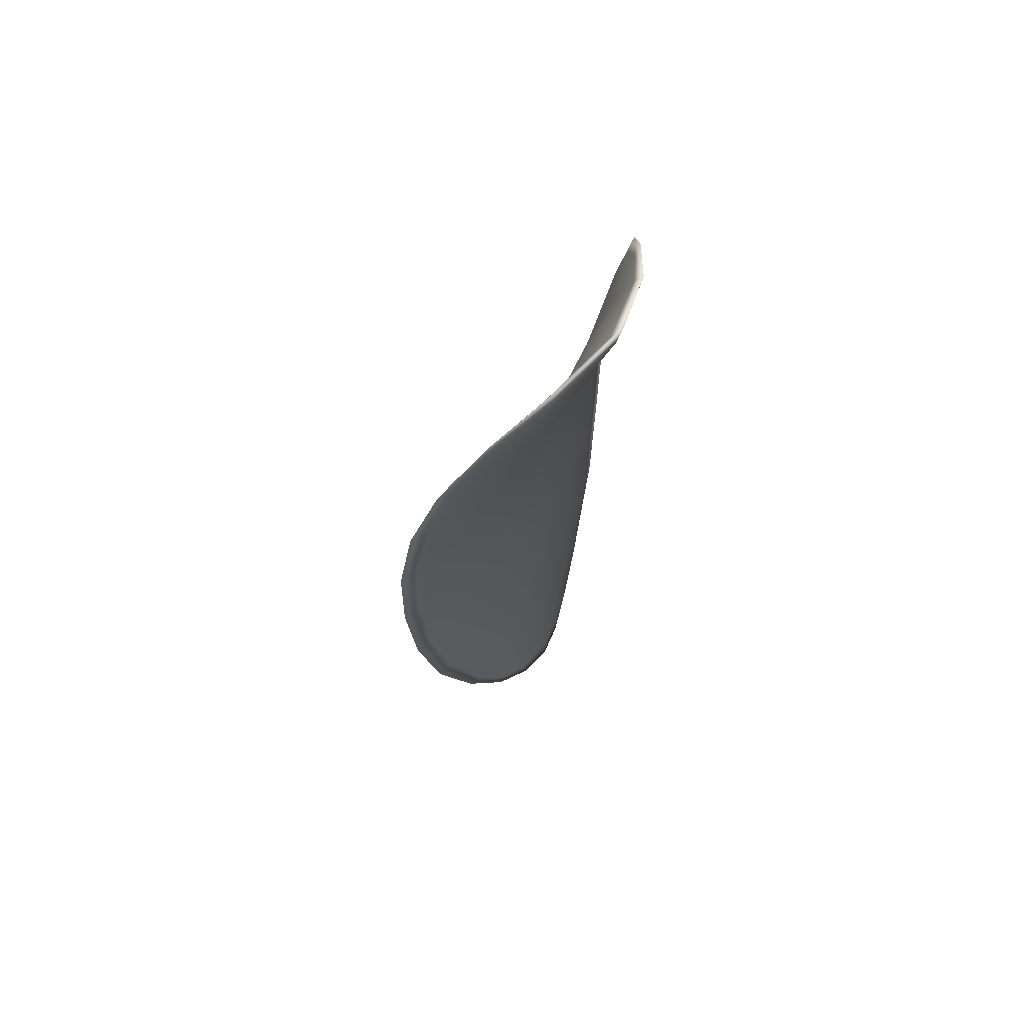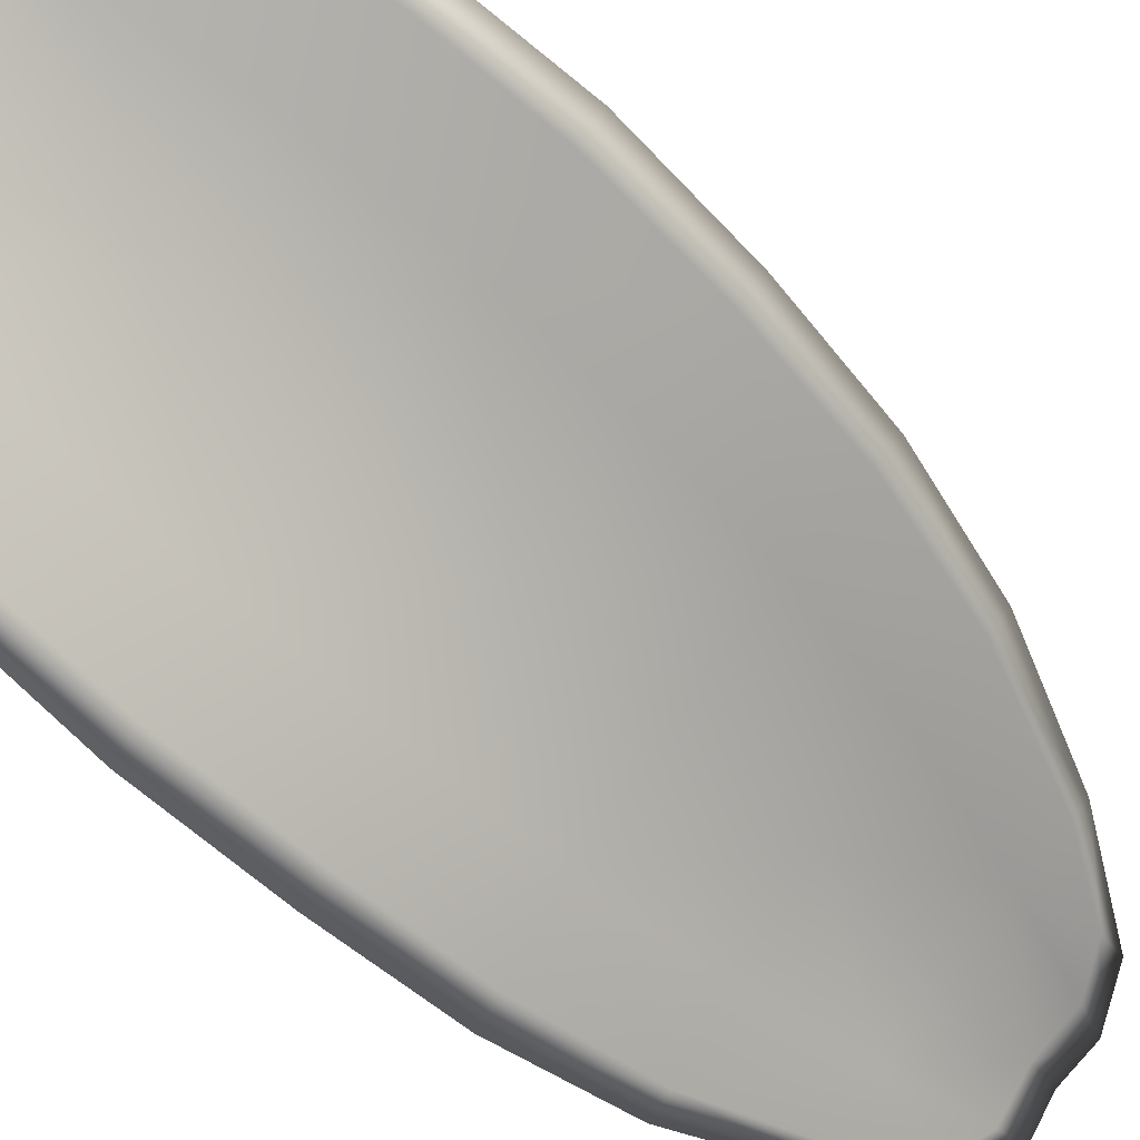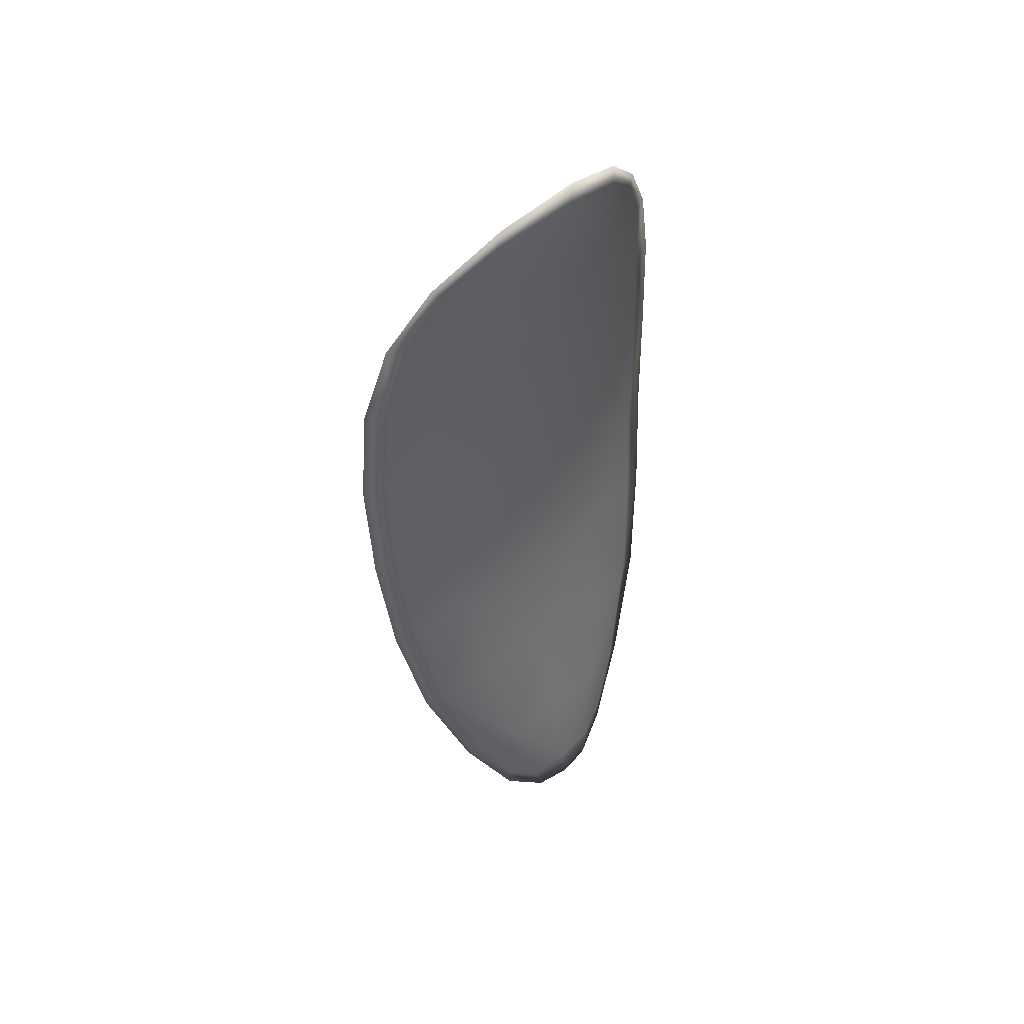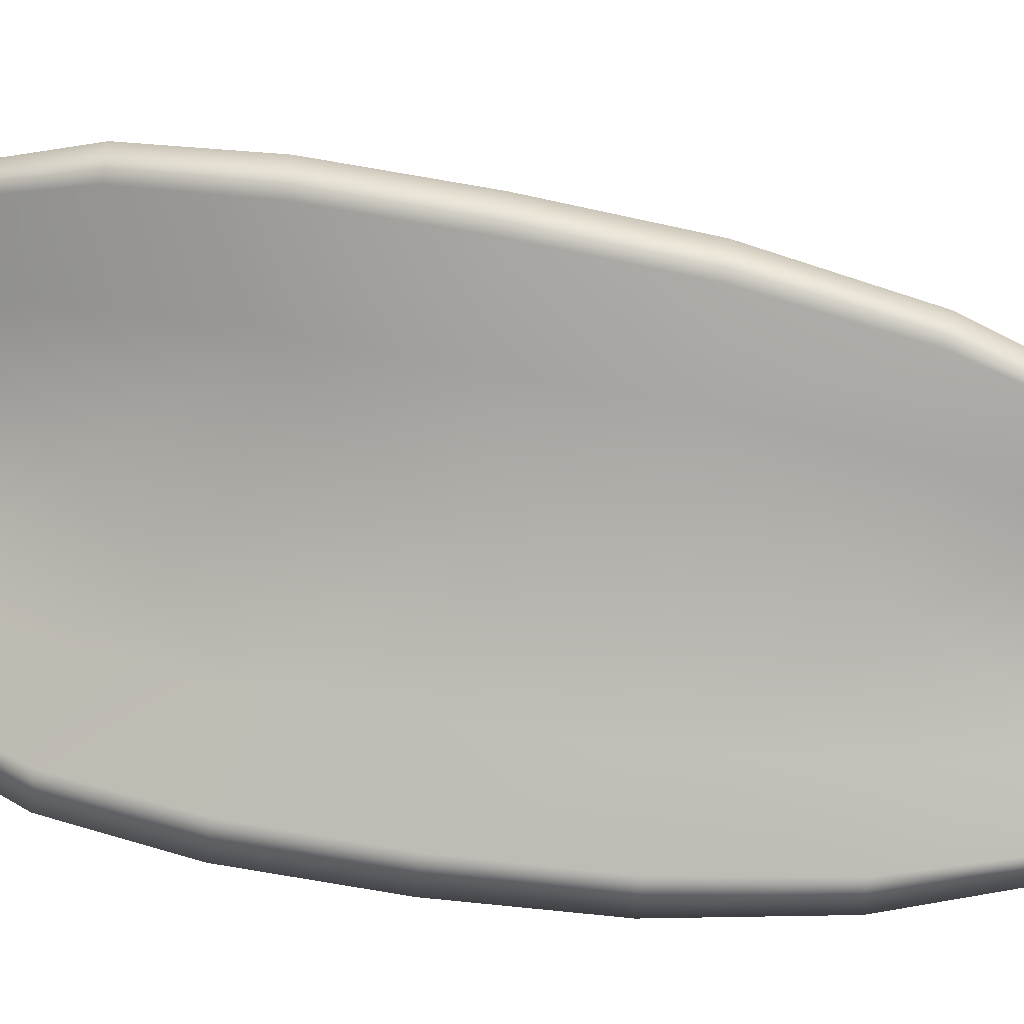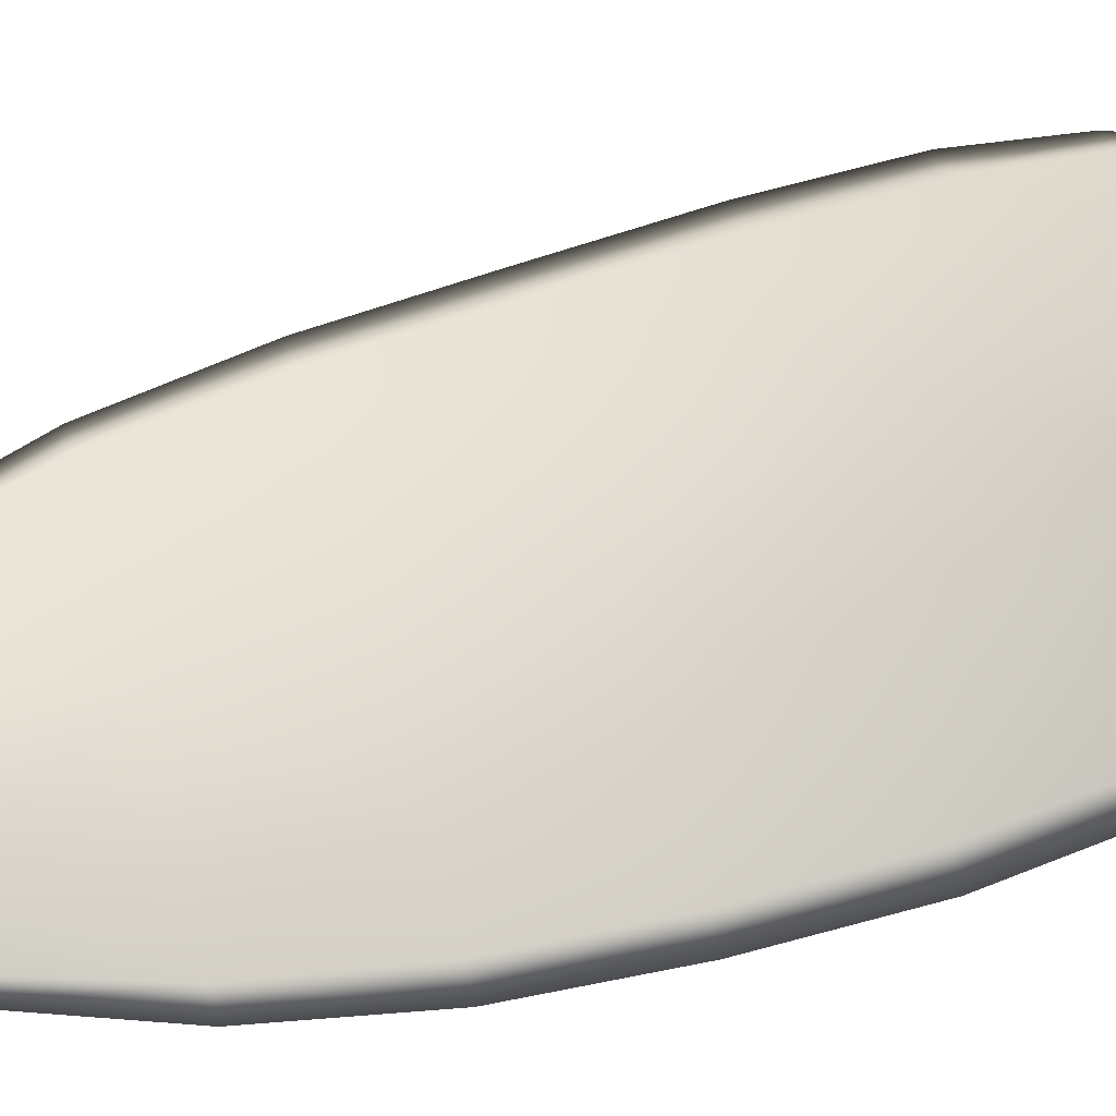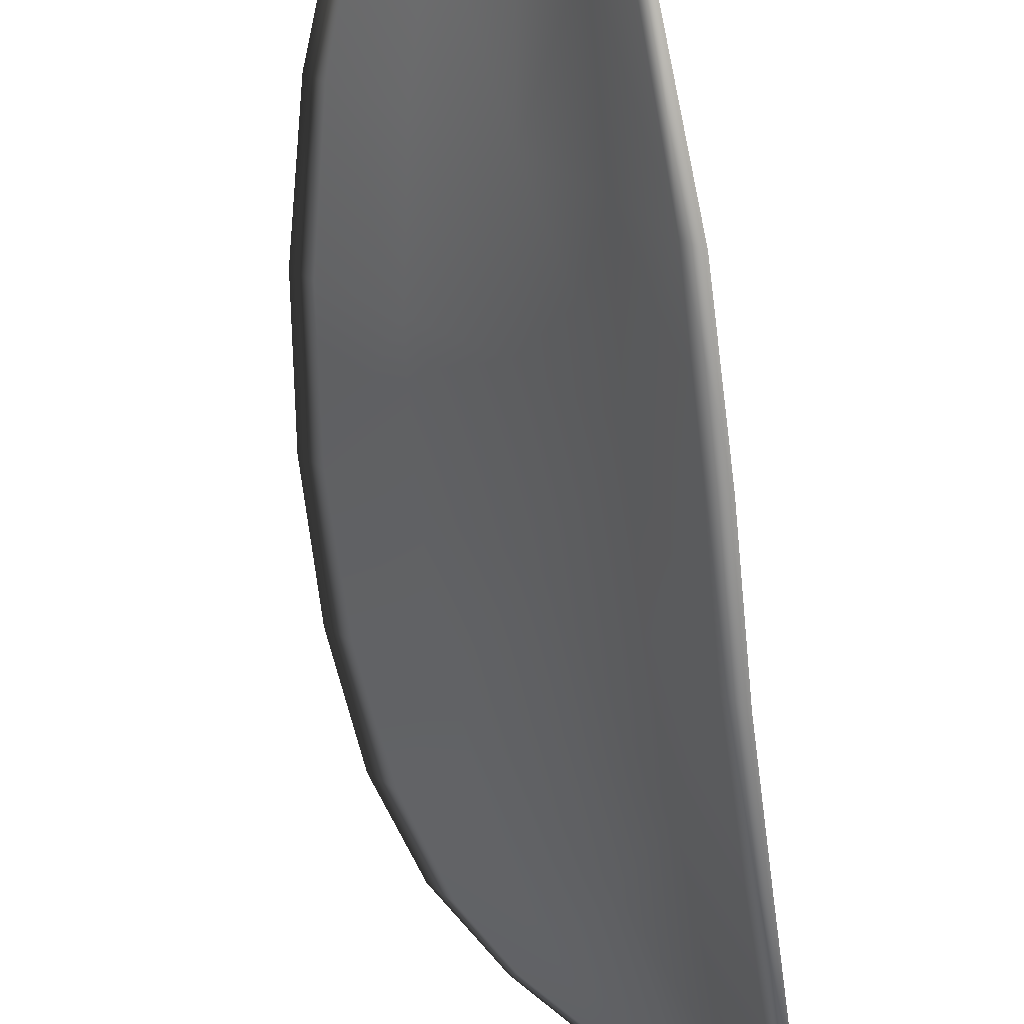
<metadata>
{"format":"obj","ext":"obj","renderer":"f3d","projection":"perspective","resolution":1024,"background":"white","views":[{"elev":53.6,"azim":-4.1,"up":"+Y"},{"elev":-34.0,"azim":-137.5,"up":"+Z"},{"elev":33.3,"azim":11.0,"up":"+Y"},{"elev":-31.3,"azim":-84.8,"up":"+Z"},{"elev":14.8,"azim":81.9,"up":"+Z"},{"elev":-73.0,"azim":5.6,"up":"+Z"}]}
</metadata>
<code>
v -2.434 0.7536 -1.143
v -2.433 0.7541 -1.144
v -2.434 0.7522 -1.145
v -2.435 0.7519 -1.144
v -2.436 0.7516 -1.143
v -2.436 0.7531 -1.143
v -2.435 0.754 -1.143
v -2.434 0.7548 -1.143
v -2.433 0.7554 -1.144
v -2.433 0.7541 -1.146
v -2.432 0.7541 -1.147
v -2.432 0.7527 -1.148
v -2.433 0.7525 -1.146
v -2.433 0.7553 -1.145
v -2.432 0.7548 -1.146
v -2.433 0.7464 -1.148
v -2.433 0.7466 -1.149
v -2.433 0.7444 -1.149
v -2.433 0.7442 -1.148
v -2.434 0.7439 -1.147
v -2.434 0.746 -1.147
v -2.434 0.7482 -1.146
v -2.433 0.7485 -1.148
v -2.433 0.7487 -1.149
v -2.435 0.7457 -1.146
v -2.435 0.7437 -1.146
v -2.436 0.7435 -1.145
v -2.436 0.7455 -1.145
v -2.436 0.7476 -1.144
v -2.435 0.7478 -1.145
v -2.435 0.7499 -1.144
v -2.434 0.7502 -1.146
v -2.436 0.7497 -1.144
v -2.433 0.7506 -1.147
v -2.432 0.7508 -1.148
v -2.433 0.742 -1.148
v -2.433 0.7421 -1.149
v -2.433 0.7408 -1.149
v -2.433 0.7403 -1.148
v -2.434 0.7402 -1.148
v -2.434 0.7418 -1.148
v -2.435 0.7416 -1.147
v -2.434 0.74 -1.147
v -2.435 0.7403 -1.147
v -2.435 0.7414 -1.146
v -2.434 0.7535 -1.143
v -2.433 0.754 -1.144
v -2.433 0.7554 -1.144
v -2.434 0.7548 -1.143
v -2.435 0.754 -1.143
v -2.435 0.753 -1.143
v -2.436 0.7515 -1.143
v -2.435 0.7518 -1.144
v -2.434 0.7522 -1.145
v -2.433 0.7541 -1.146
v -2.432 0.754 -1.147
v -2.432 0.7548 -1.146
v -2.432 0.7552 -1.145
v -2.433 0.7524 -1.146
v -2.432 0.7526 -1.148
v -2.433 0.7463 -1.148
v -2.432 0.7466 -1.149
v -2.432 0.7487 -1.149
v -2.433 0.7485 -1.148
v -2.434 0.7481 -1.146
v -2.434 0.746 -1.147
v -2.434 0.7439 -1.147
v -2.433 0.7442 -1.148
v -2.433 0.7444 -1.149
v -2.435 0.7457 -1.145
v -2.435 0.7478 -1.145
v -2.436 0.7476 -1.144
v -2.436 0.7455 -1.145
v -2.436 0.7434 -1.145
v -2.435 0.7436 -1.146
v -2.435 0.7499 -1.144
v -2.434 0.7502 -1.146
v -2.436 0.7497 -1.144
v -2.433 0.7505 -1.147
v -2.432 0.7508 -1.148
v -2.433 0.742 -1.148
v -2.433 0.7421 -1.149
v -2.434 0.7418 -1.147
v -2.433 0.7402 -1.148
v -2.433 0.7403 -1.148
v -2.433 0.7408 -1.149
v -2.434 0.7416 -1.147
v -2.435 0.7414 -1.146
v -2.435 0.7403 -1.147
v -2.434 0.74 -1.147
v -2.433 0.7422 -1.149
v -2.433 0.7404 -1.149
v -2.432 0.7445 -1.15
v -2.433 0.7408 -1.149
v -2.434 0.7395 -1.147
v -2.435 0.7399 -1.147
v -2.433 0.7396 -1.148
v -2.435 0.7403 -1.147
v -2.436 0.7529 -1.143
v -2.435 0.7541 -1.143
v -2.436 0.7515 -1.143
v -2.435 0.754 -1.143
v -2.432 0.7556 -1.145
v -2.432 0.7549 -1.146
v -2.433 0.7558 -1.143
v -2.432 0.7548 -1.146
v -2.432 0.754 -1.147
v -2.432 0.7527 -1.148
v -2.433 0.7398 -1.148
v -2.435 0.7414 -1.146
v -2.436 0.7434 -1.145
v -2.434 0.7552 -1.143
v -2.437 0.7496 -1.143
v -2.437 0.7475 -1.144
v -2.432 0.7509 -1.149
v -2.432 0.7488 -1.149
v -2.432 0.7467 -1.15
v -2.436 0.7454 -1.144
f 1 2 3
f 1 3 4
f 1 4 5
f 1 5 6
f 1 6 7
f 1 7 8
f 1 8 9
f 1 9 2
f 10 11 12
f 10 12 13
f 10 13 3
f 10 3 2
f 10 2 9
f 10 9 14
f 10 14 15
f 10 15 11
f 16 17 18
f 16 18 19
f 16 19 20
f 16 20 21
f 16 21 22
f 16 22 23
f 16 23 24
f 16 24 17
f 25 21 20
f 25 20 26
f 25 26 27
f 25 27 28
f 25 28 29
f 25 29 30
f 25 30 22
f 25 22 21
f 31 32 22
f 31 22 30
f 31 30 29
f 31 29 33
f 31 33 5
f 31 5 4
f 31 4 3
f 31 3 32
f 34 35 24
f 34 24 23
f 34 23 22
f 34 22 32
f 34 32 3
f 34 3 13
f 34 13 12
f 34 12 35
f 36 37 38
f 36 38 39
f 36 39 40
f 36 40 41
f 36 41 20
f 36 20 19
f 36 19 18
f 36 18 37
f 42 41 40
f 42 40 43
f 42 43 44
f 42 44 45
f 42 45 27
f 42 27 26
f 42 26 20
f 42 20 41
f 46 47 48
f 46 48 49
f 46 49 50
f 46 50 51
f 46 51 52
f 46 52 53
f 46 53 54
f 46 54 47
f 55 56 57
f 55 57 58
f 55 58 48
f 55 48 47
f 55 47 54
f 55 54 59
f 55 59 60
f 55 60 56
f 61 62 63
f 61 63 64
f 61 64 65
f 61 65 66
f 61 66 67
f 61 67 68
f 61 68 69
f 61 69 62
f 70 66 65
f 70 65 71
f 70 71 72
f 70 72 73
f 70 73 74
f 70 74 75
f 70 75 67
f 70 67 66
f 76 77 54
f 76 54 53
f 76 53 52
f 76 52 78
f 76 78 72
f 76 72 71
f 76 71 65
f 76 65 77
f 79 80 60
f 79 60 59
f 79 59 54
f 79 54 77
f 79 77 65
f 79 65 64
f 79 64 63
f 79 63 80
f 81 82 69
f 81 69 68
f 81 68 67
f 81 67 83
f 81 83 84
f 81 84 85
f 81 85 86
f 81 86 82
f 87 83 67
f 87 67 75
f 87 75 74
f 87 74 88
f 87 88 89
f 87 89 90
f 87 90 84
f 87 84 83
f 91 92 38
f 91 38 37
f 91 37 18
f 91 18 93
f 91 93 69
f 91 69 82
f 91 82 94
f 91 94 92
f 95 96 44
f 95 44 43
f 95 43 40
f 95 40 97
f 95 97 84
f 95 84 90
f 95 90 98
f 95 98 96
f 99 100 7
f 99 7 6
f 99 6 5
f 99 5 101
f 99 101 52
f 99 52 51
f 99 51 102
f 99 102 100
f 103 104 15
f 103 15 14
f 103 14 9
f 103 9 105
f 103 105 48
f 103 48 58
f 103 58 106
f 103 106 104
f 107 108 12
f 107 12 11
f 107 11 15
f 107 15 104
f 107 104 106
f 107 106 56
f 107 56 60
f 107 60 108
f 109 97 40
f 109 40 39
f 109 39 38
f 109 38 92
f 109 92 94
f 109 94 85
f 109 85 84
f 109 84 97
f 110 111 27
f 110 27 45
f 110 45 44
f 110 44 96
f 110 96 98
f 110 98 88
f 110 88 74
f 110 74 111
f 112 105 9
f 112 9 8
f 112 8 7
f 112 7 100
f 112 100 102
f 112 102 49
f 112 49 48
f 112 48 105
f 113 101 5
f 113 5 33
f 113 33 29
f 113 29 114
f 113 114 72
f 113 72 78
f 113 78 52
f 113 52 101
f 115 116 24
f 115 24 35
f 115 35 12
f 115 12 108
f 115 108 60
f 115 60 80
f 115 80 63
f 115 63 116
f 117 93 18
f 117 18 17
f 117 17 24
f 117 24 116
f 117 116 63
f 117 63 62
f 117 62 69
f 117 69 93
f 118 114 29
f 118 29 28
f 118 28 27
f 118 27 111
f 118 111 74
f 118 74 73
f 118 73 72
f 118 72 114

</code>
